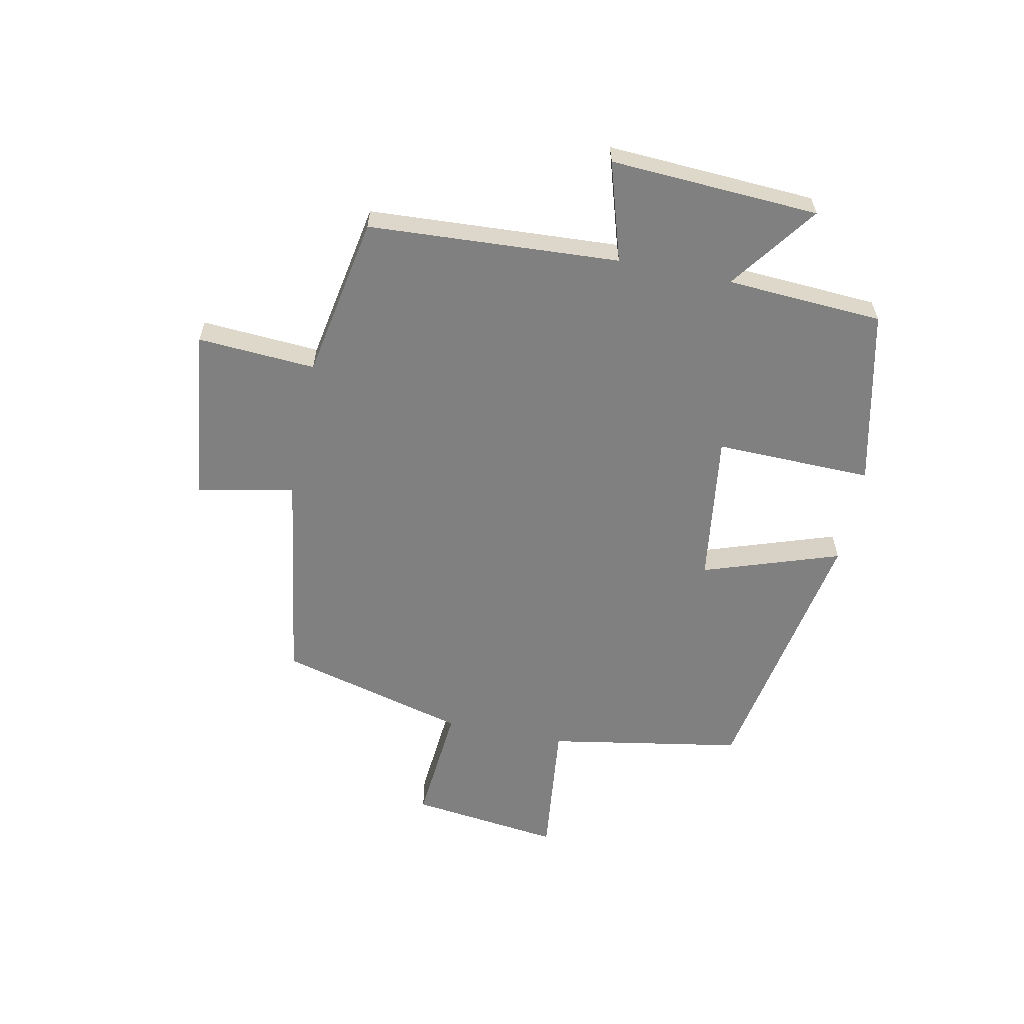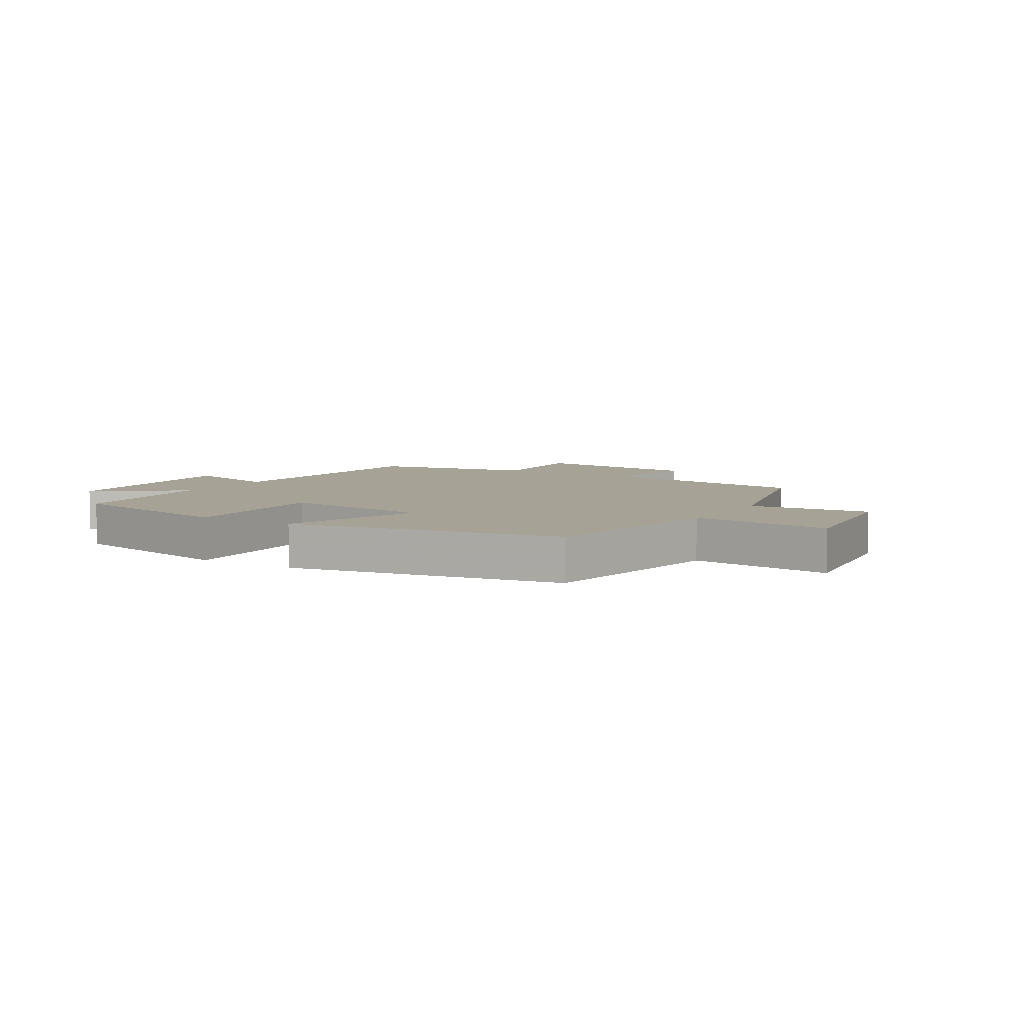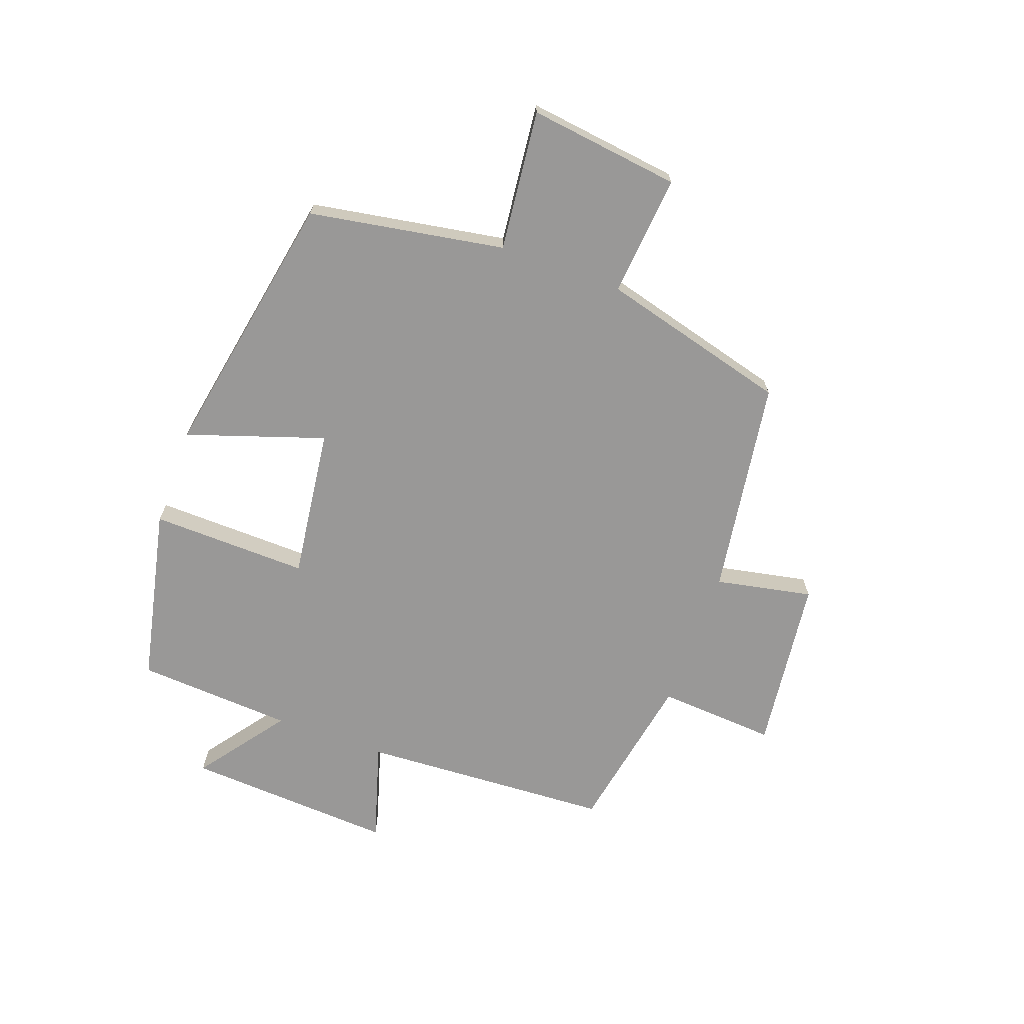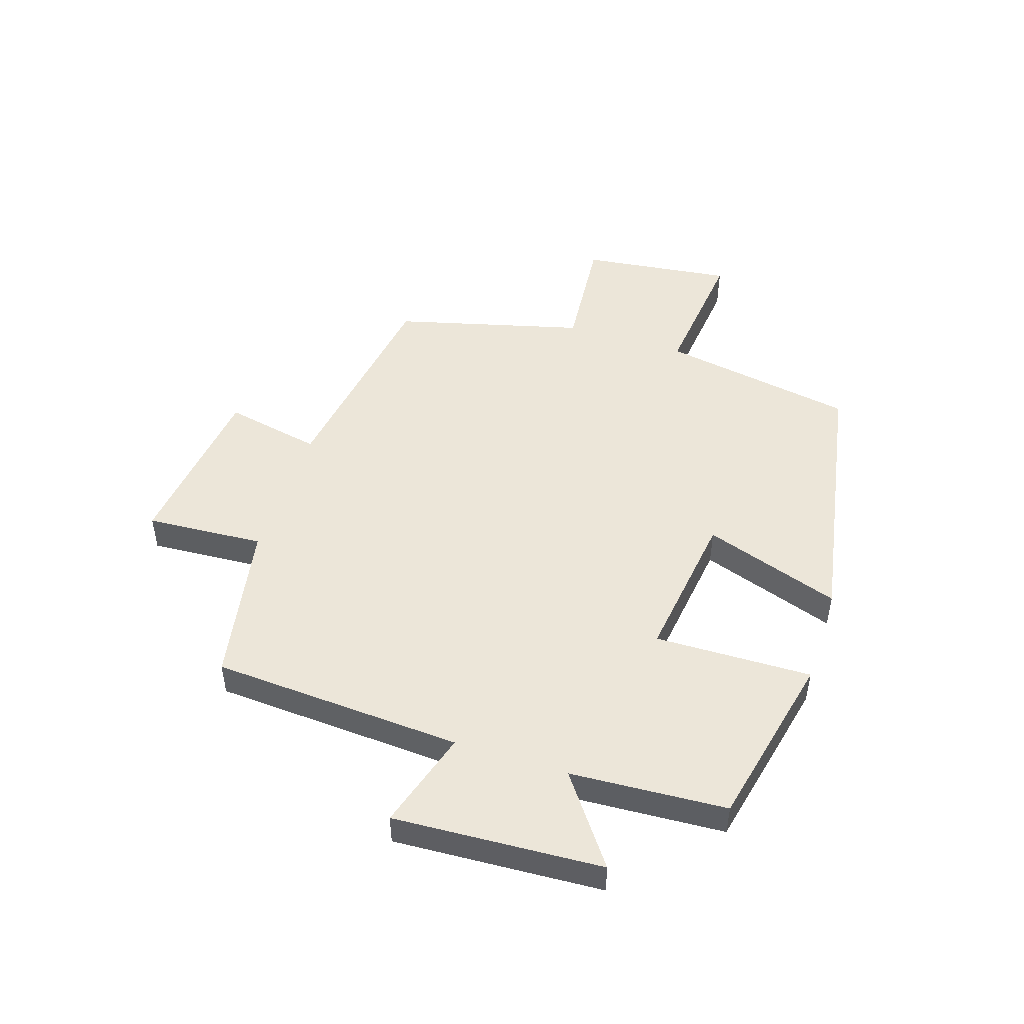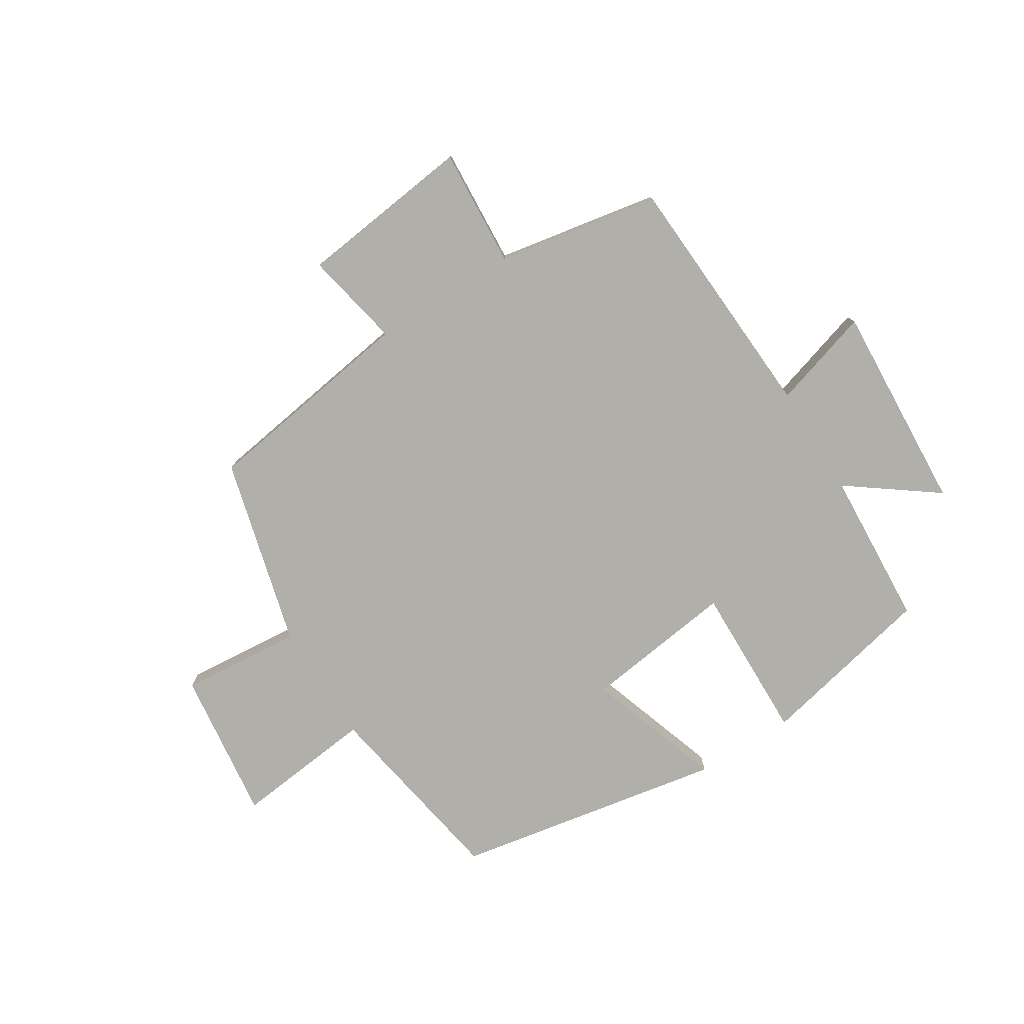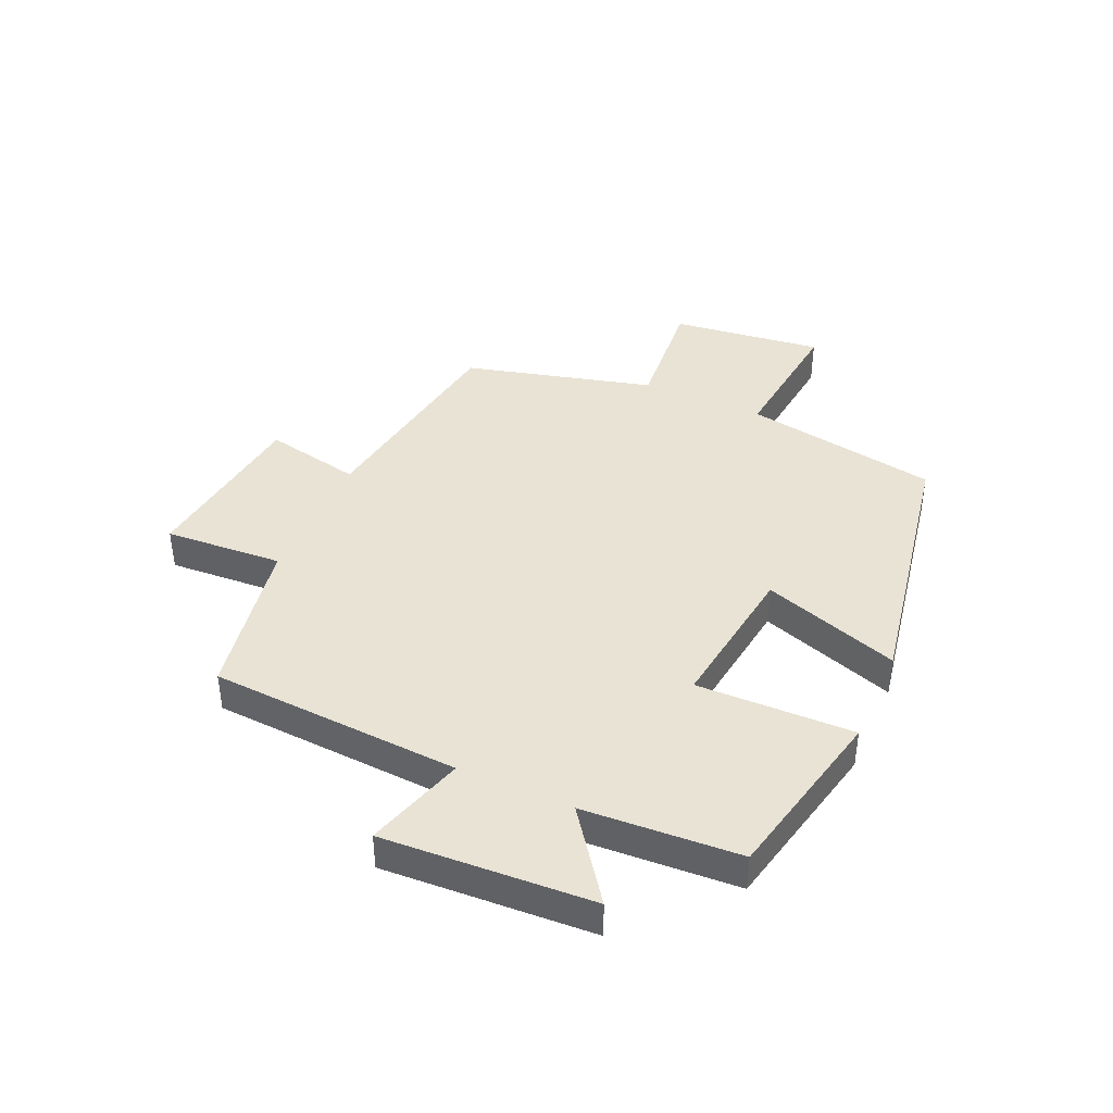
<metadata>
{"format":"obj","ext":"obj","renderer":"f3d","projection":"perspective","resolution":1024,"background":"white","views":[{"elev":-60.0,"azim":-101.5,"up":"+Y"},{"elev":6.3,"azim":31.4,"up":"+Y"},{"elev":-68.7,"azim":69.9,"up":"+Y"},{"elev":48.9,"azim":-72.0,"up":"+Y"},{"elev":-78.0,"azim":-147.9,"up":"+Y"},{"elev":41.2,"azim":-65.9,"up":"+Y"}]}
</metadata>
<code>
v 0.443 0.07 0.417
v 0.5 0.07 0.087
v 0.737 0.07 0.113
v 0.705 0.07 -0.143
v 0.5 0.07 -0.125
v 0.416 0.07 -0.444
v 0.049 0.07 -0.5
v 0.082 0.07 -0.664
v -0.214 0.07 -0.7
v -0.201 0.07 -0.5
v -0.476 0.07 -0.45
v -0.5 0.07 -0.025
v -0.668 0.07 -0.076
v -0.648 0.07 0.278
v -0.5 0.07 0.169
v -0.484 0.07 0.434
v -0.185 0.07 0.5
v -0.191 0.07 0.234
v 0.065 0.07 0.268
v -0.013 0.07 0.5
v 0.443 0 0.417
v 0.5 0 0.087
v 0.737 0 0.113
v 0.705 0 -0.143
v 0.5 0 -0.125
v 0.416 0 -0.444
v 0.049 0 -0.5
v 0.082 0 -0.664
v -0.214 0 -0.7
v -0.201 0 -0.5
v -0.476 0 -0.45
v -0.5 0 -0.025
v -0.668 0 -0.076
v -0.648 0 0.278
v -0.5 0 0.169
v -0.484 0 0.434
v -0.185 0 0.5
v -0.191 0 0.234
v 0.065 0 0.268
v -0.013 0 0.5
f 19 20 1 2
f 18 19 2
f 15 16 17 18
f 15 18 2
f 12 13 14 15
f 12 15 2
f 11 12 2
f 10 11 2
f 7 8 9 10
f 7 10 2
f 6 7 2
f 5 6 2
f 2 3 4 5
f 22 21 40 39
f 22 39 38
f 38 37 36 35
f 22 38 35
f 35 34 33 32
f 22 35 32
f 22 32 31
f 22 31 30
f 30 29 28 27
f 22 30 27
f 22 27 26
f 22 26 25
f 25 24 23 22
f 1 21 22 2
f 2 22 23 3
f 3 23 24 4
f 4 24 25 5
f 5 25 26 6
f 6 26 27 7
f 7 27 28 8
f 8 28 29 9
f 9 29 30 10
f 10 30 31 11
f 11 31 32 12
f 12 32 33 13
f 13 33 34 14
f 14 34 35 15
f 15 35 36 16
f 16 36 37 17
f 17 37 38 18
f 18 38 39 19
f 19 39 40 20
f 20 40 21 1

</code>
